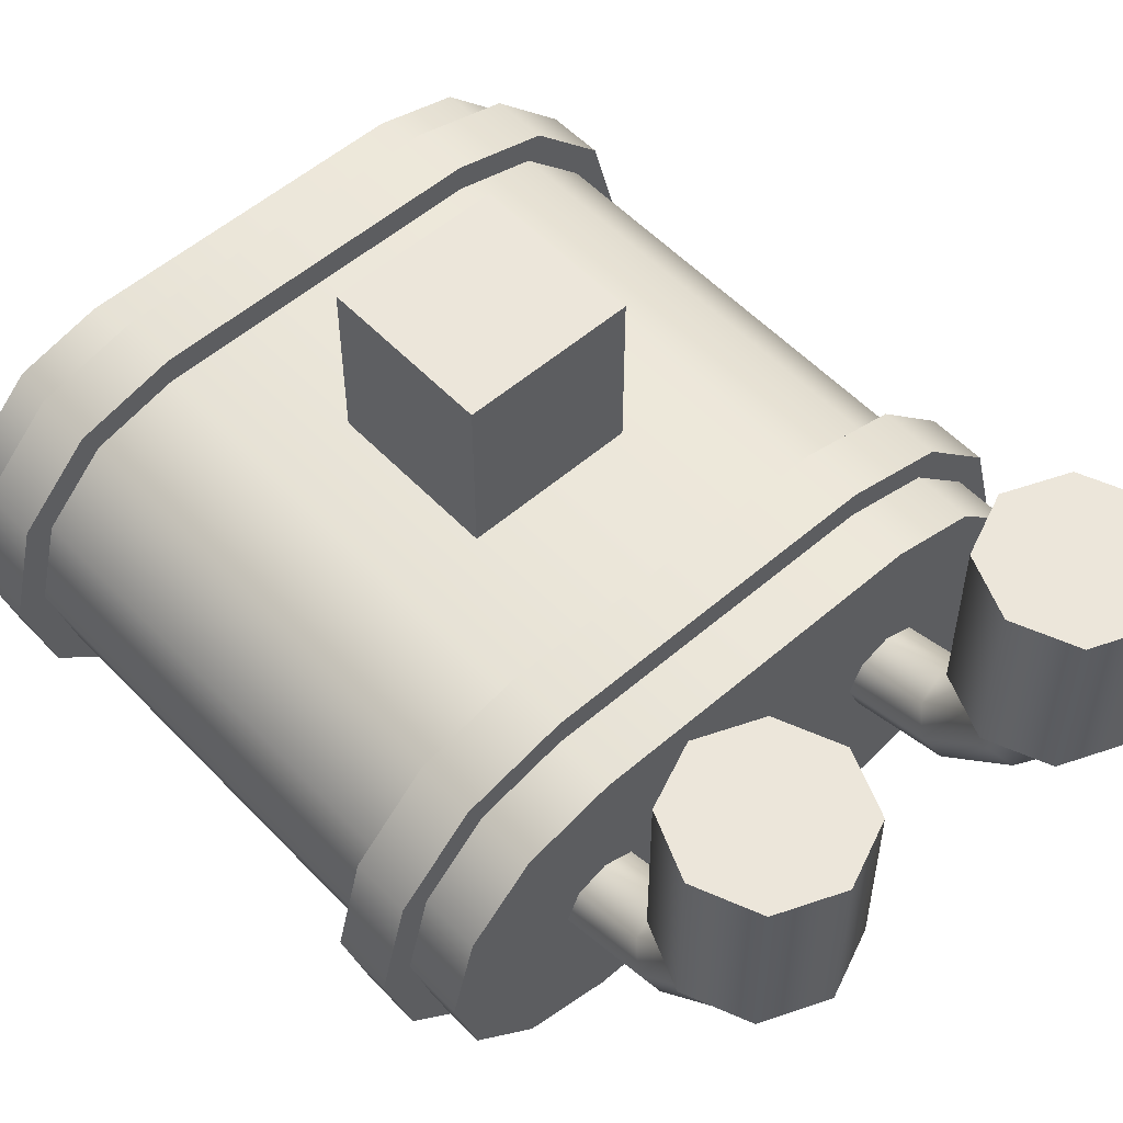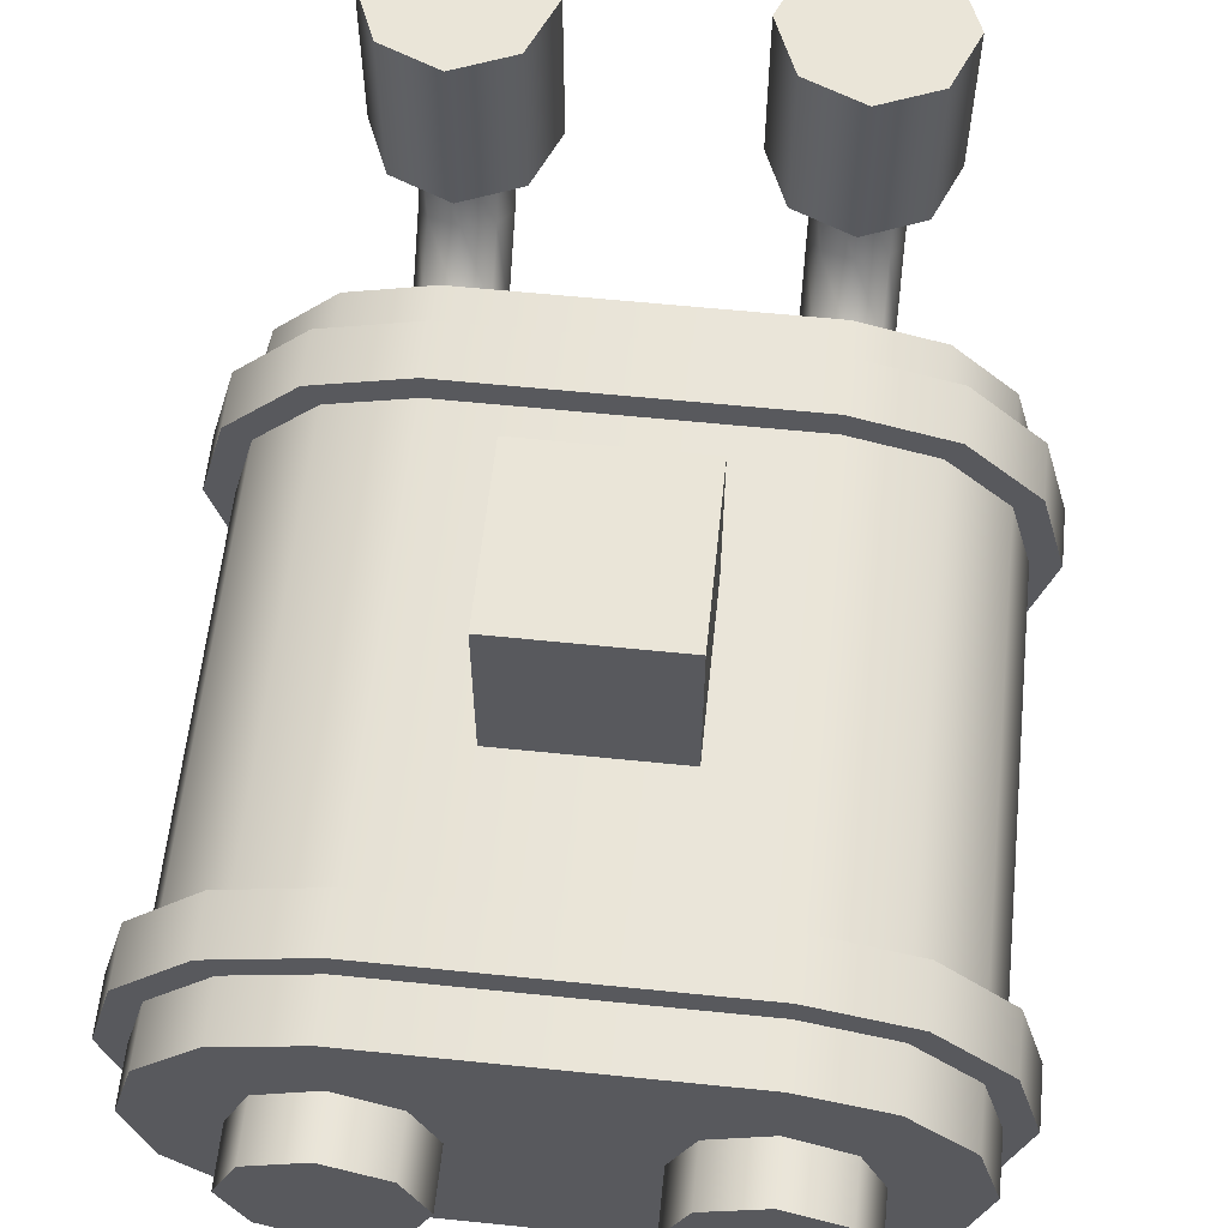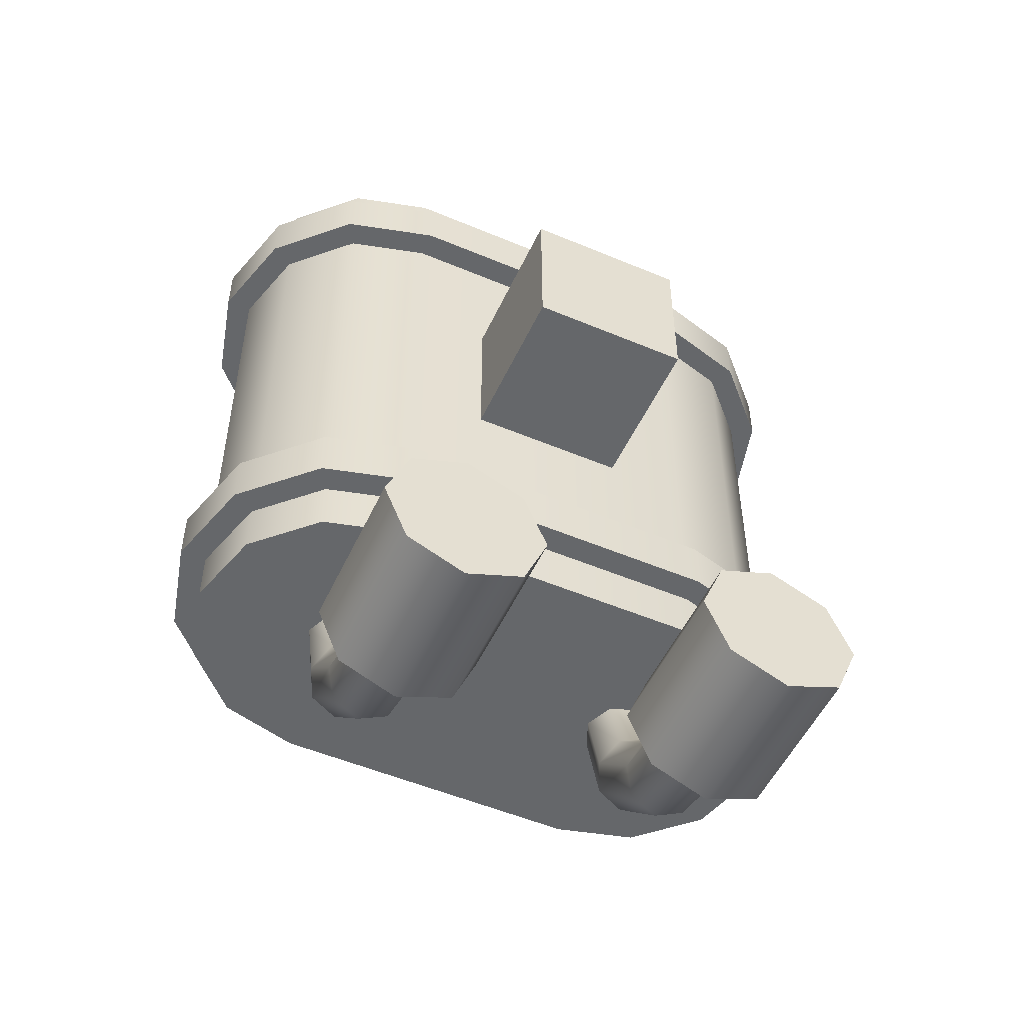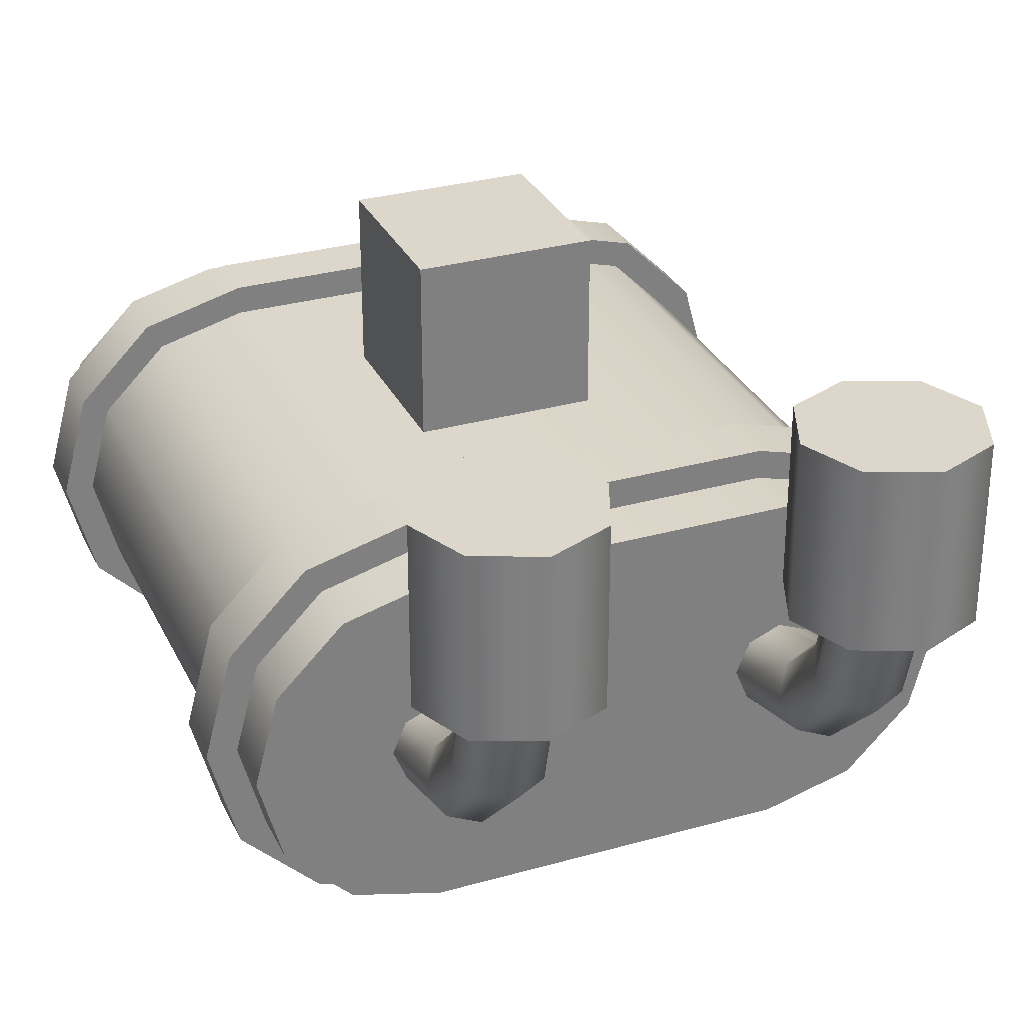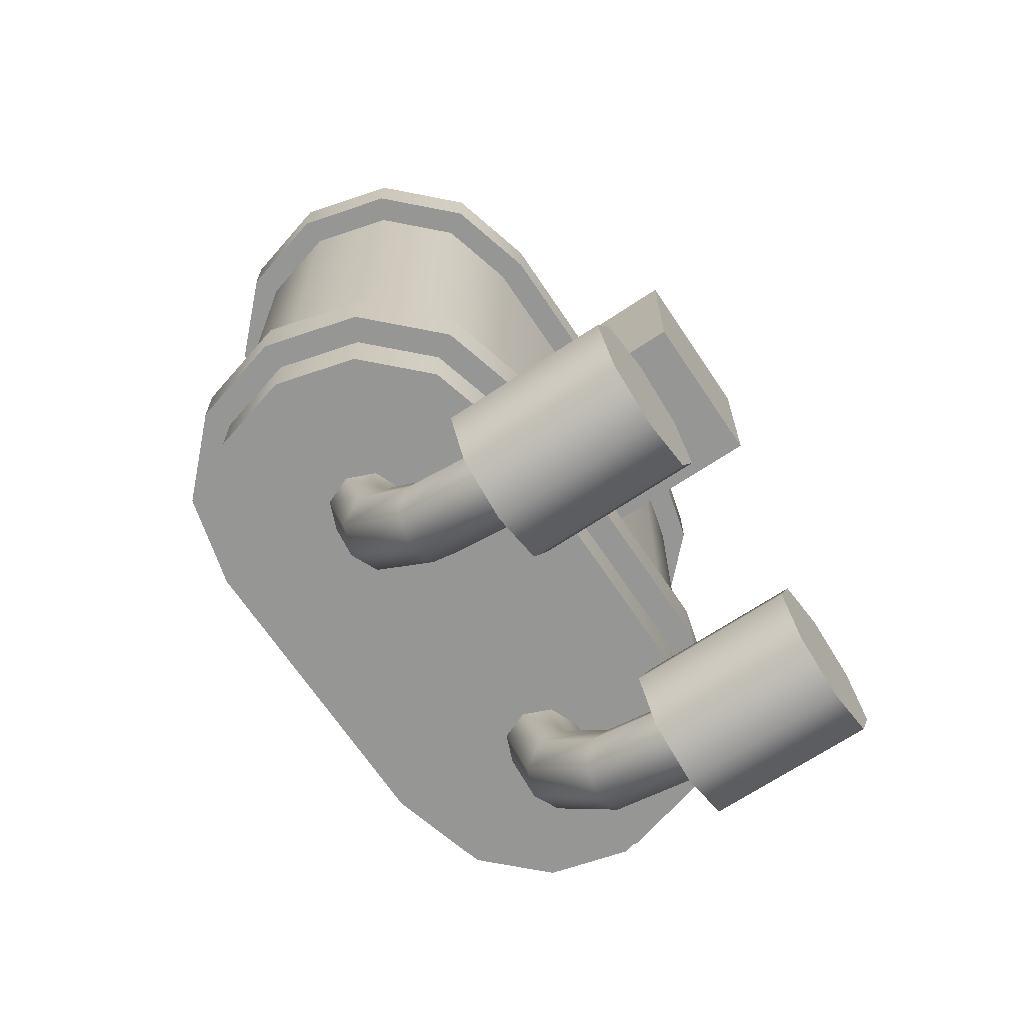
<metadata>
{"format":"obj","ext":"obj","renderer":"f3d","projection":"perspective","resolution":1024,"background":"white","views":[{"elev":54.6,"azim":-42.4,"up":"+Z"},{"elev":59.6,"azim":-174.0,"up":"+Z"},{"elev":-52.0,"azim":-24.5,"up":"+Y"},{"elev":30.5,"azim":-22.2,"up":"+Z"},{"elev":-67.7,"azim":-56.2,"up":"+Y"}]}
</metadata>
<code>
o mesh1
v 0.04688 -0.075 -0.075
v 0.04413 -0.075 -0.06837
v 0.0375 -0.075 -0.06563
v 0.03087 -0.075 -0.06837
v 0.02813 -0.075 -0.075
v 0.03087 -0.075 -0.08163
v 0.0375 -0.075 -0.08438
v 0.04413 -0.075 -0.08163
v 0.04688 -0.09375 -0.06998
v 0.04413 -0.09044 -0.06423
v 0.0375 -0.08906 -0.06186
v 0.03087 -0.09044 -0.06423
v 0.02813 -0.09375 -0.06998
v 0.03087 -0.09706 -0.07572
v 0.0375 -0.09844 -0.07809
v 0.04413 -0.09706 -0.07572
v 0.04688 -0.1075 -0.05625
v 0.04413 -0.1017 -0.05294
v 0.0375 -0.09936 -0.05156
v 0.03087 -0.1017 -0.05294
v 0.02813 -0.1075 -0.05625
v 0.03087 -0.1132 -0.05956
v 0.0375 -0.1156 -0.06094
v 0.04413 -0.1132 -0.05956
v 0.04688 -0.1125 -0.0375
v 0.04413 -0.1059 -0.0375
v 0.0375 -0.1031 -0.0375
v 0.03087 -0.1059 -0.0375
v 0.02813 -0.1125 -0.0375
v 0.03087 -0.1191 -0.0375
v 0.0375 -0.1219 -0.0375
v 0.04413 -0.1191 -0.0375
v -0.05625 -0.1125 -0.0375
v -0.05076 -0.09924 -0.0375
v -0.0375 -0.09375 -0.0375
v -0.02424 -0.09924 -0.0375
v -0.01875 -0.1125 -0.0375
v -0.02424 -0.1258 -0.0375
v -0.0375 -0.1313 -0.0375
v -0.05076 -0.1258 -0.0375
v -0.05625 -0.1125 3.469e-17
v -0.05076 -0.09924 3.469e-17
v -0.0375 -0.09375 4.163e-17
v -0.02424 -0.09924 3.469e-17
v -0.01875 -0.1125 2.082e-17
v -0.02424 -0.1258 2.082e-17
v -0.0375 -0.1313 1.388e-17
v -0.05076 -0.1258 2.082e-17
v -0.0375 -0.1125 -0.0375
v -0.0375 -0.1125 2.776e-17
v 0.05625 -0.1125 -0.0375
v 0.05076 -0.09924 -0.0375
v 0.0375 -0.09375 -0.0375
v 0.02424 -0.09924 -0.0375
v 0.01875 -0.1125 -0.0375
v 0.02424 -0.1258 -0.0375
v 0.0375 -0.1313 -0.0375
v 0.05076 -0.1258 -0.0375
v 0.05625 -0.1125 3.469e-17
v 0.05076 -0.09924 3.469e-17
v 0.0375 -0.09375 4.163e-17
v 0.02424 -0.09924 3.469e-17
v 0.01875 -0.1125 2.082e-17
v 0.02424 -0.1258 2.082e-17
v 0.0375 -0.1313 1.388e-17
v 0.05076 -0.1258 2.082e-17
v 0.0375 -0.1125 -0.0375
v 0.0375 -0.1125 2.776e-17
v 0.075 0.075 -0.075
v 0.06998 0.075 -0.05625
v 0.05625 0.075 -0.04252
v 0.0375 0.075 -0.0375
v -0.05625 0.075 -0.04252
v -0.06998 0.075 -0.05625
v -0.075 0.075 -0.075
v -0.06998 0.075 -0.09375
v -0.05625 0.075 -0.1075
v 0.0375 0.075 -0.1125
v 0.05625 0.075 -0.1075
v 0.06998 0.075 -0.09375
v 0.075 -0.075 -0.075
v 0.06998 -0.075 -0.05625
v 0.05625 -0.075 -0.04252
v 0.0375 -0.075 -0.0375
v -0.05625 -0.075 -0.04252
v -0.06998 -0.075 -0.05625
v -0.075 -0.075 -0.075
v -0.06998 -0.075 -0.09375
v -0.05625 -0.075 -0.1075
v 0.0375 -0.075 -0.1125
v 0.05625 -0.075 -0.1075
v 0.06998 -0.075 -0.09375
v 0.0375 0.075 -0.075
v 0.0375 -0.075 -0.075
v -0.0375 0.075 -0.0375
v -0.0375 0.075 -0.1125
v -0.0375 -0.075 -0.0375
v -0.0375 -0.075 -0.1125
v -0.0375 0.075 -0.075
v -0.0375 -0.075 -0.075
v -0.05625 0.0875 -0.075
v -0.05076 0.0875 -0.06174
v -0.0375 0.0875 -0.05625
v -0.02424 0.0875 -0.06174
v -0.01875 0.0875 -0.075
v -0.02424 0.0875 -0.08826
v -0.0375 0.0875 -0.09375
v -0.05076 0.0875 -0.08826
v -0.05625 0.075 -0.075
v -0.05076 0.075 -0.06174
v -0.0375 0.075 -0.05625
v -0.02424 0.075 -0.06174
v -0.01875 0.075 -0.075
v -0.02424 0.075 -0.08826
v -0.0375 0.075 -0.09375
v -0.05076 0.075 -0.08826
v -0.0375 0.0875 -0.075
v -0.04688 -0.075 -0.075
v -0.04413 -0.075 -0.06837
v -0.0375 -0.075 -0.06563
v -0.03087 -0.075 -0.06837
v -0.02813 -0.075 -0.075
v -0.03087 -0.075 -0.08163
v -0.0375 -0.075 -0.08438
v -0.04413 -0.075 -0.08163
v -0.04688 -0.09375 -0.06998
v -0.04413 -0.09044 -0.06423
v -0.0375 -0.08906 -0.06186
v -0.03087 -0.09044 -0.06423
v -0.02813 -0.09375 -0.06998
v -0.03087 -0.09706 -0.07572
v -0.0375 -0.09844 -0.07809
v -0.04413 -0.09706 -0.07572
v -0.04688 -0.1075 -0.05625
v -0.04413 -0.1017 -0.05294
v -0.0375 -0.09936 -0.05156
v -0.03087 -0.1017 -0.05294
v -0.02813 -0.1075 -0.05625
v -0.03087 -0.1132 -0.05956
v -0.0375 -0.1156 -0.06094
v -0.04413 -0.1132 -0.05956
v -0.04688 -0.1125 -0.0375
v -0.04413 -0.1059 -0.0375
v -0.0375 -0.1031 -0.0375
v -0.03087 -0.1059 -0.0375
v -0.02813 -0.1125 -0.0375
v -0.03087 -0.1191 -0.0375
v -0.0375 -0.1219 -0.0375
v -0.04413 -0.1191 -0.0375
v -0.01875 -0.01875 0
v -0.01875 0.01875 0
v 0.01875 -0.01875 0
v 0.01875 0.01875 0
v -0.01875 0.01875 -0.0375
v -0.01875 -0.01875 -0.0375
v -9.021e-17 -0.01875 -0.0375
v -9.021e-17 0.01875 -0.0375
v 0.01875 0.01875 -0.0375
v 0.01875 -0.01875 -0.0375
v 0.05625 0.0875 -0.075
v 0.05076 0.0875 -0.06174
v 0.0375 0.0875 -0.05625
v 0.02424 0.0875 -0.06174
v 0.01875 0.0875 -0.075
v 0.02424 0.0875 -0.08826
v 0.0375 0.0875 -0.09375
v 0.05076 0.0875 -0.08826
v 0.05625 0.075 -0.075
v 0.05076 0.075 -0.06174
v 0.0375 0.075 -0.05625
v 0.02424 0.075 -0.06174
v 0.01875 0.075 -0.075
v 0.02424 0.075 -0.08826
v 0.0375 0.075 -0.09375
v 0.05076 0.075 -0.08826
v 0.0375 0.0875 -0.075
v 0.08125 -0.0625 -0.075
v 0.07539 -0.0625 -0.05312
v 0.05937 -0.0625 -0.03711
v 0.0375 -0.0625 -0.03125
v -0.05937 -0.0625 -0.03711
v -0.07539 -0.0625 -0.05312
v -0.08125 -0.0625 -0.075
v -0.07539 -0.0625 -0.09688
v -0.05937 -0.0625 -0.1129
v 0.0375 -0.0625 -0.1187
v 0.05937 -0.0625 -0.1129
v 0.07539 -0.0625 -0.09688
v 0.08125 -0.05 -0.075
v 0.07539 -0.05 -0.05312
v 0.05937 -0.05 -0.03711
v 0.0375 -0.05 -0.03125
v -0.05937 -0.05 -0.03711
v -0.07539 -0.05 -0.05312
v -0.08125 -0.05 -0.075
v -0.07539 -0.05 -0.09688
v -0.05937 -0.05 -0.1129
v 0.0375 -0.05 -0.1187
v 0.05937 -0.05 -0.1129
v 0.07539 -0.05 -0.09688
v 0.06998 -0.0625 -0.05625
v 0.075 -0.0625 -0.075
v 0.06998 -0.0625 -0.09375
v 0.05625 -0.0625 -0.1075
v 0.0375 -0.0625 -0.1125
v 0.0375 -0.0625 -0.0375
v 0.05625 -0.0625 -0.04252
v 0.075 -0.05 -0.075
v 0.06998 -0.05 -0.05625
v 0.05625 -0.05 -0.04252
v 0.0375 -0.05 -0.0375
v 0.0375 -0.05 -0.1125
v 0.05625 -0.05 -0.1075
v 0.06998 -0.05 -0.09375
v -0.0375 -0.0625 -0.03125
v -0.0375 -0.0625 -0.1187
v -0.0375 -0.05 -0.03125
v -0.0375 -0.05 -0.1187
v -0.05625 -0.0625 -0.1075
v -0.06998 -0.0625 -0.09375
v -0.075 -0.0625 -0.075
v -0.06998 -0.0625 -0.05625
v -0.05625 -0.0625 -0.04252
v -0.05625 -0.05 -0.04252
v -0.06998 -0.05 -0.05625
v -0.075 -0.05 -0.075
v -0.06998 -0.05 -0.09375
v -0.05625 -0.05 -0.1075
v -0.0375 -0.05 -0.1125
v -0.0375 -0.05 -0.0375
v -0.0375 -0.0625 -0.1125
v -0.0375 -0.0625 -0.0375
v 0.08125 0.0625 -0.075
v 0.07539 0.0625 -0.05312
v 0.05937 0.0625 -0.03711
v 0.0375 0.0625 -0.03125
v -0.05937 0.0625 -0.03711
v -0.07539 0.0625 -0.05312
v -0.08125 0.0625 -0.075
v -0.07539 0.0625 -0.09688
v -0.05937 0.0625 -0.1129
v 0.0375 0.0625 -0.1187
v 0.05937 0.0625 -0.1129
v 0.07539 0.0625 -0.09688
v 0.08125 0.05 -0.075
v 0.07539 0.05 -0.05312
v 0.05937 0.05 -0.03711
v 0.0375 0.05 -0.03125
v -0.05937 0.05 -0.03711
v -0.07539 0.05 -0.05312
v -0.08125 0.05 -0.075
v -0.07539 0.05 -0.09688
v -0.05937 0.05 -0.1129
v 0.0375 0.05 -0.1187
v 0.05937 0.05 -0.1129
v 0.07539 0.05 -0.09688
v 0.06998 0.0625 -0.05625
v 0.075 0.0625 -0.075
v 0.06998 0.0625 -0.09375
v 0.05625 0.0625 -0.1075
v 0.0375 0.0625 -0.1125
v 0.0375 0.0625 -0.0375
v 0.05625 0.0625 -0.04252
v 0.075 0.05 -0.075
v 0.06998 0.05 -0.05625
v 0.05625 0.05 -0.04252
v 0.0375 0.05 -0.0375
v 0.0375 0.05 -0.1125
v 0.05625 0.05 -0.1075
v 0.06998 0.05 -0.09375
v -0.0375 0.0625 -0.03125
v -0.0375 0.0625 -0.1187
v -0.0375 0.05 -0.03125
v -0.0375 0.05 -0.1187
v -0.05625 0.0625 -0.1075
v -0.06998 0.0625 -0.09375
v -0.075 0.0625 -0.075
v -0.06998 0.0625 -0.05625
v -0.05625 0.0625 -0.04252
v -0.05625 0.05 -0.04252
v -0.06998 0.05 -0.05625
v -0.075 0.05 -0.075
v -0.06998 0.05 -0.09375
v -0.05625 0.05 -0.1075
v -0.0375 0.0625 -0.0375
v -0.0375 0.0625 -0.1125
v -0.0375 0.05 -0.0375
v -0.0375 0.05 -0.1125
g mesh1_mesh1_auv
f 1 9 16 8
f 2 10 9 1
f 3 11 10 2
f 4 12 11 3
f 5 13 12 4
f 6 14 13 5
f 7 15 14 6
f 8 16 15 7
f 9 17 24 16
f 10 18 17 9
f 11 19 18 10
f 12 20 19 11
f 13 21 20 12
f 14 22 21 13
f 15 23 22 14
f 16 24 23 15
f 17 25 32 24
f 18 26 25 17
f 19 27 26 18
f 20 28 27 19
f 21 29 28 20
f 22 30 29 21
f 23 31 30 22
f 24 32 31 23
f 33 41 42 34
f 34 42 43 35
f 35 43 44 36
f 36 44 45 37
f 37 45 46 38
f 38 46 47 39
f 39 47 48 40
f 40 48 41 33
f 51 67 52
f 52 67 53
f 53 67 54
f 54 67 55
f 55 67 56
f 56 67 57
f 57 67 58
f 58 67 51
f 59 68 66
f 60 68 59
f 61 68 60
f 62 68 61
f 63 68 62
f 64 68 63
f 65 68 64
f 66 68 65
f 69 93 70
f 70 93 71
f 71 93 72
f 72 93 99 95
f 73 95 99
f 73 99 74
f 74 99 75
f 75 99 76
f 76 99 77
f 77 99 96
f 78 93 79
f 78 96 99 93
f 79 93 80
f 80 93 69
f 81 94 92
f 82 94 81
f 83 94 82
f 84 94 83
f 86 100 85
f 87 100 86
f 88 100 87
f 89 100 88
f 91 94 90
f 92 94 91
f 94 100 98 90
f 97 100 94 84
f 98 100 89
f 100 97 85
f 101 117 108
f 102 117 101
f 103 117 102
f 104 117 103
f 105 117 104
f 106 117 105
f 107 117 106
f 108 117 107
f 118 126 127 119
f 119 127 128 120
f 120 128 129 121
f 121 129 130 122
f 122 130 131 123
f 123 131 132 124
f 124 132 133 125
f 125 133 126 118
f 126 134 135 127
f 127 135 136 128
f 128 136 137 129
f 129 137 138 130
f 130 138 139 131
f 131 139 140 132
f 132 140 141 133
f 133 141 134 126
f 134 142 143 135
f 135 143 144 136
f 136 144 145 137
f 137 145 146 138
f 138 146 147 139
f 139 147 148 140
f 140 148 149 141
f 141 149 142 134
f 150 152 153 151
f 160 176 161
f 161 176 162
f 162 176 163
f 163 176 164
f 164 176 165
f 165 176 166
f 166 176 167
f 167 176 160
f 177 202 203 188
f 178 201 202 177
f 179 207 201 178
f 180 206 207 179
f 180 215 232 206
f 181 223 232 215
f 182 222 223 181
f 183 221 222 182
f 184 220 221 183
f 185 219 220 184
f 186 205 231 216
f 187 204 205 186
f 188 203 204 187
f 189 208 209 190
f 190 209 210 191
f 191 210 211 192
f 193 224 225 194
f 194 225 226 195
f 195 226 227 196
f 196 227 228 197
f 197 228 229 218
f 198 212 213 199
f 199 213 214 200
f 200 214 208 189
f 211 230 217 192
f 216 231 219 185
f 217 230 224 193
f 218 229 212 198
f 233 258 257 234
f 234 257 263 235
f 235 263 262 236
f 236 262 285 271
f 237 271 285 279
f 237 279 278 238
f 238 278 277 239
f 239 277 276 240
f 240 276 275 241
f 241 275 286 272
f 242 261 260 243
f 242 272 286 261
f 243 260 259 244
f 244 259 258 233
f 245 264 270 256
f 246 265 264 245
f 247 266 265 246
f 248 267 266 247
f 250 281 280 249
f 251 282 281 250
f 252 283 282 251
f 253 284 283 252
f 255 269 268 254
f 256 270 269 255
f 268 288 274 254
f 273 287 267 248
f 274 288 284 253
f 280 287 273 249
f 33 49 40
f 34 49 33
f 35 49 34
f 36 49 35
f 37 49 36
f 38 49 37
f 39 49 38
f 40 49 39
f 41 50 42
f 42 50 43
f 43 50 44
f 44 50 45
f 45 50 46
f 46 50 47
f 47 50 48
f 48 50 41
f 51 59 66 58
f 52 60 59 51
f 53 61 60 52
f 54 62 61 53
f 55 63 62 54
f 56 64 63 55
f 57 65 64 56
f 58 66 65 57
f 69 81 92 80
f 70 82 81 69
f 71 83 82 70
f 72 84 83 71
f 74 86 85 73
f 75 87 86 74
f 76 88 87 75
f 77 89 88 76
f 79 91 90 78
f 80 92 91 79
f 85 97 95 73
f 90 98 96 78
f 95 97 84 72
f 96 98 89 77
f 101 109 110 102
f 102 110 111 103
f 103 111 112 104
f 104 112 113 105
f 105 113 114 106
f 106 114 115 107
f 107 115 116 108
f 108 116 109 101
f 150 156 152
f 151 154 155 150
f 152 159 158 153
f 153 157 151
f 154 151 157
f 156 150 155
f 157 153 158
f 159 152 156
f 160 168 175 167
f 161 169 168 160
f 162 170 169 161
f 163 171 170 162
f 164 172 171 163
f 165 173 172 164
f 166 174 173 165
f 167 175 174 166
f 177 189 190 178
f 178 190 191 179
f 179 191 192 180
f 181 193 194 182
f 182 194 195 183
f 183 195 196 184
f 184 196 197 185
f 186 198 199 187
f 187 199 200 188
f 188 200 189 177
f 192 217 215 180
f 197 218 216 185
f 215 217 193 181
f 216 218 198 186
f 233 245 256 244
f 234 246 245 233
f 235 247 246 234
f 236 248 247 235
f 238 250 249 237
f 239 251 250 238
f 240 252 251 239
f 241 253 252 240
f 243 255 254 242
f 244 256 255 243
f 249 273 271 237
f 254 274 272 242
f 271 273 248 236
f 272 274 253 241

</code>
